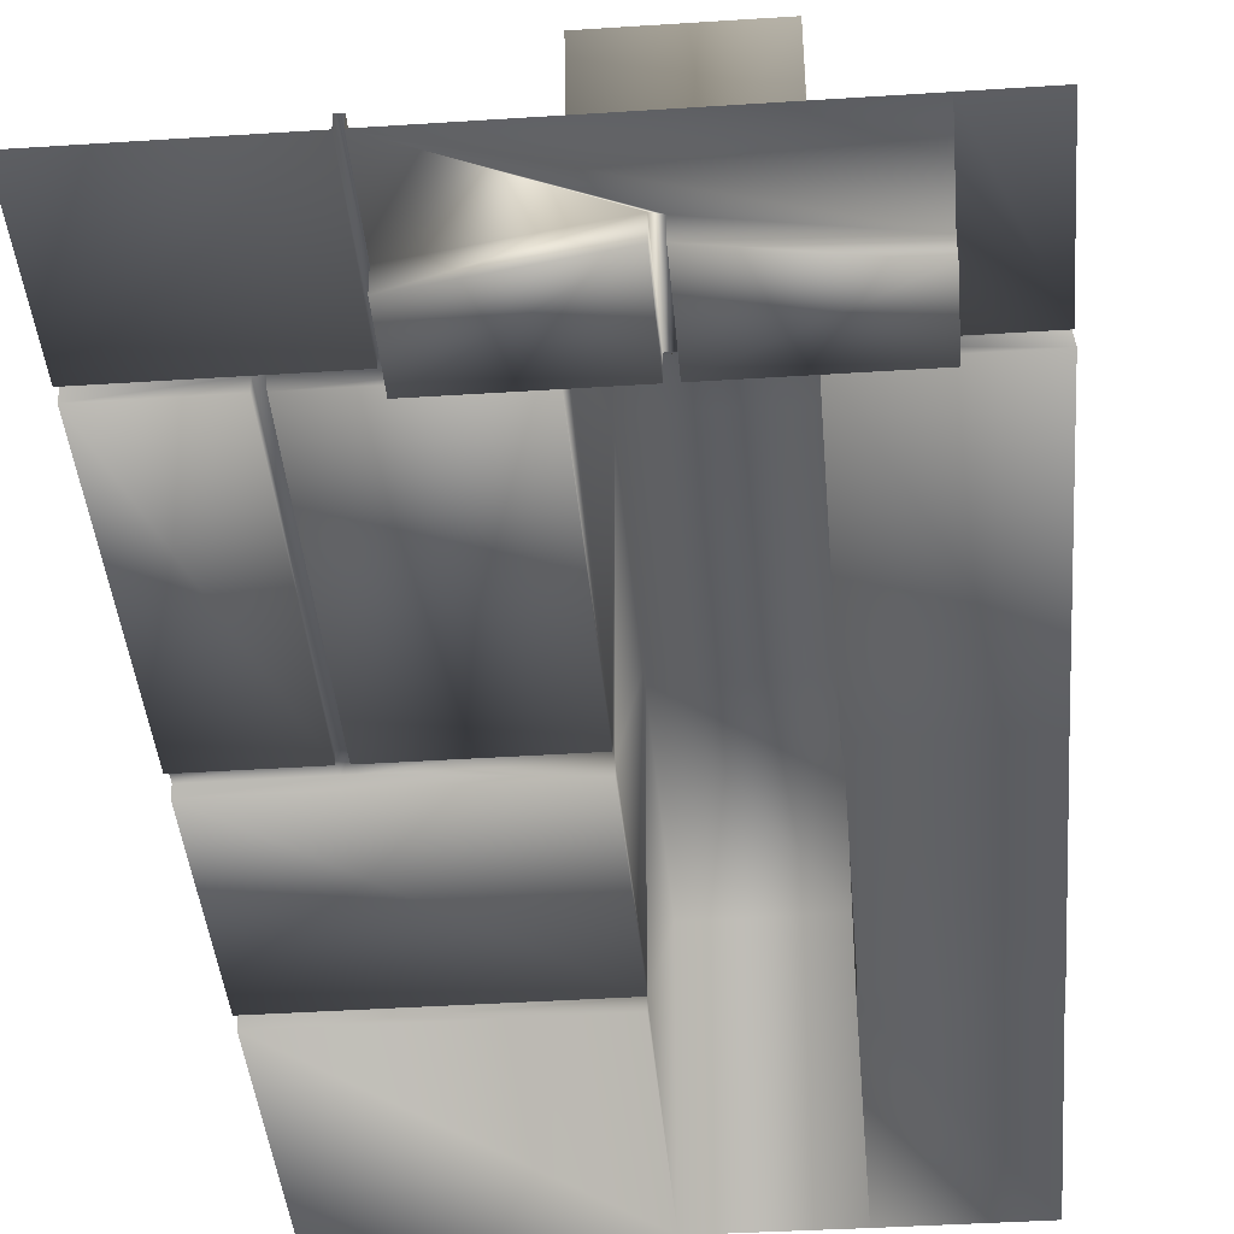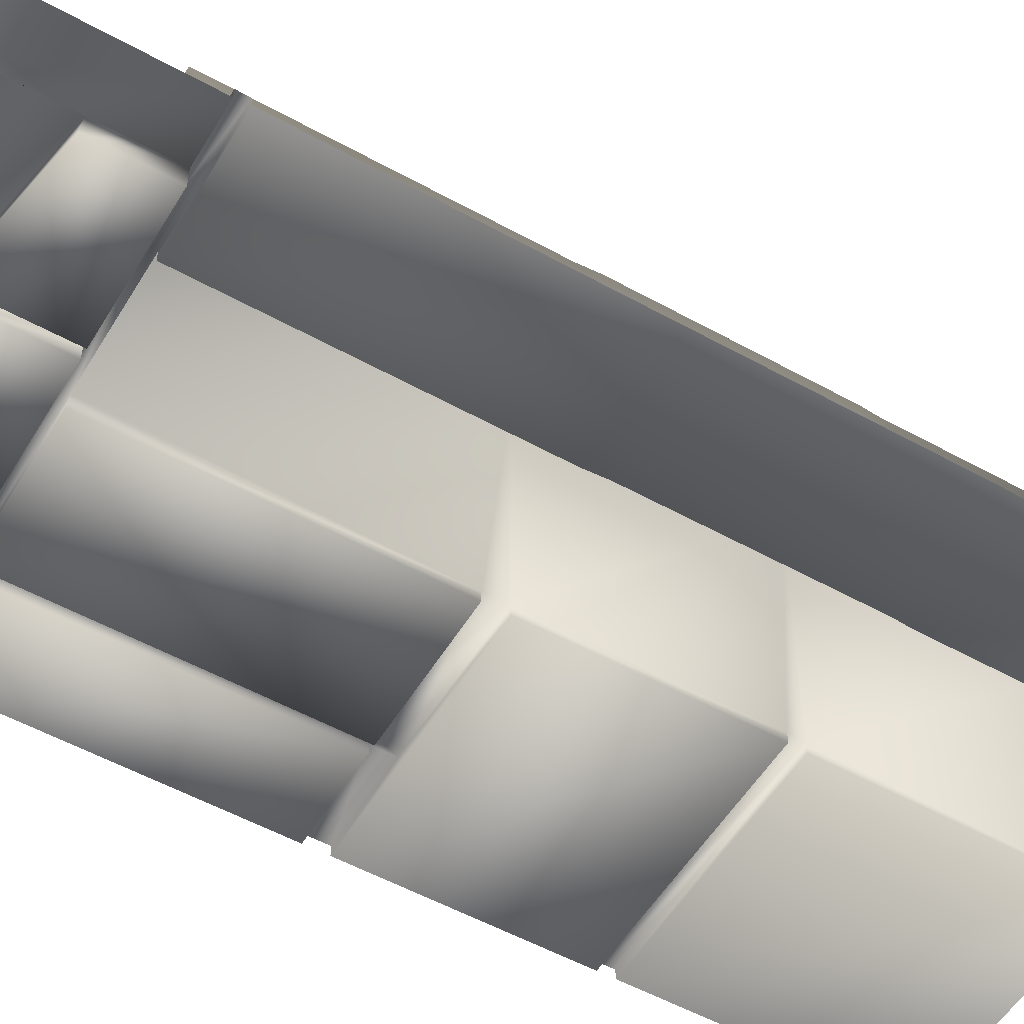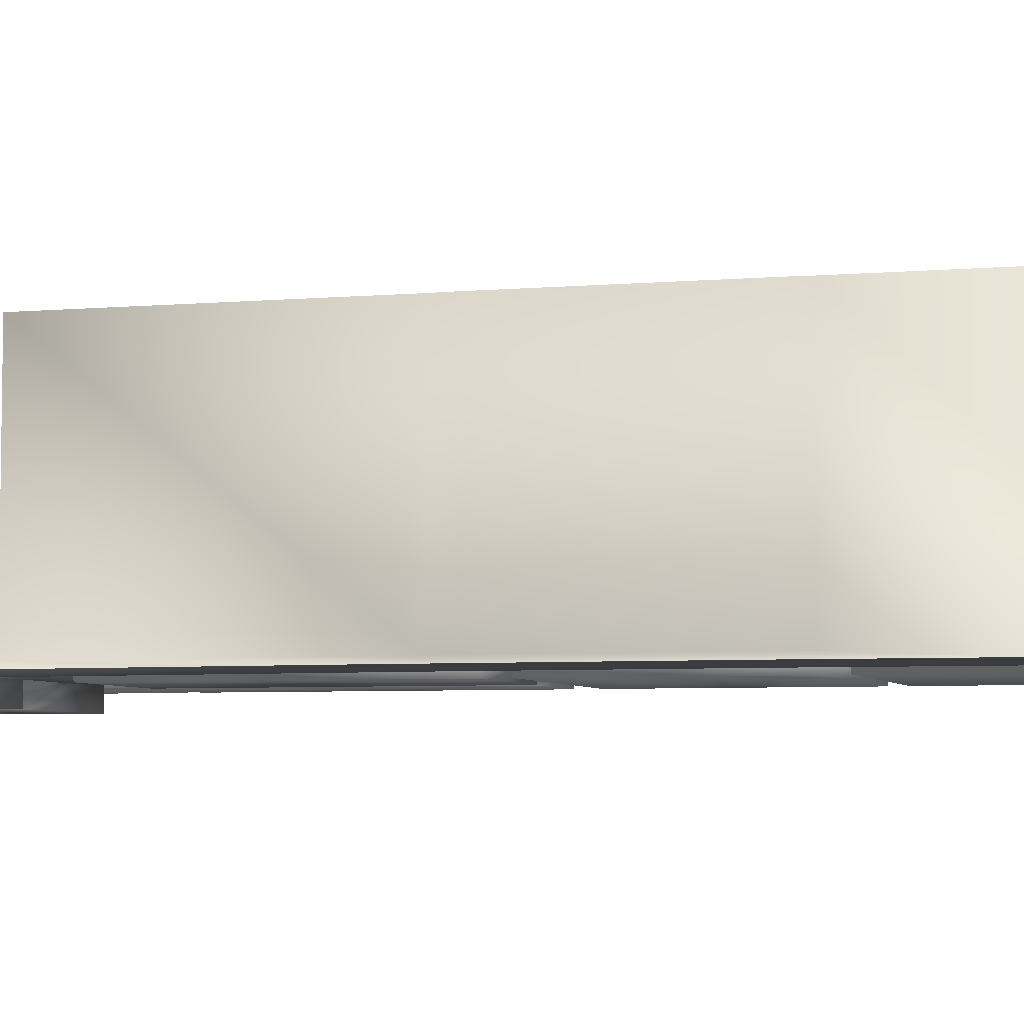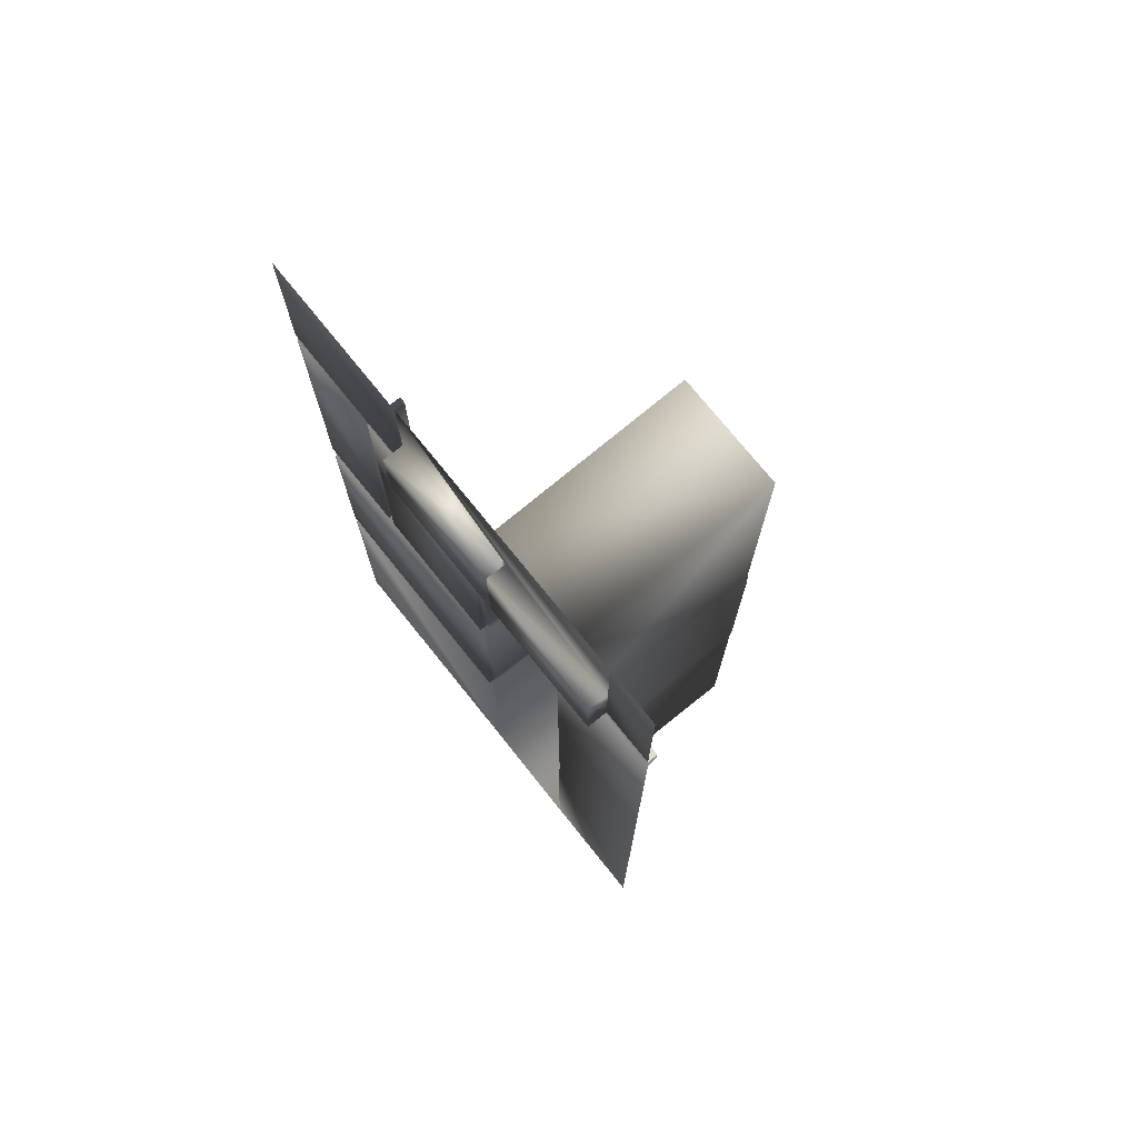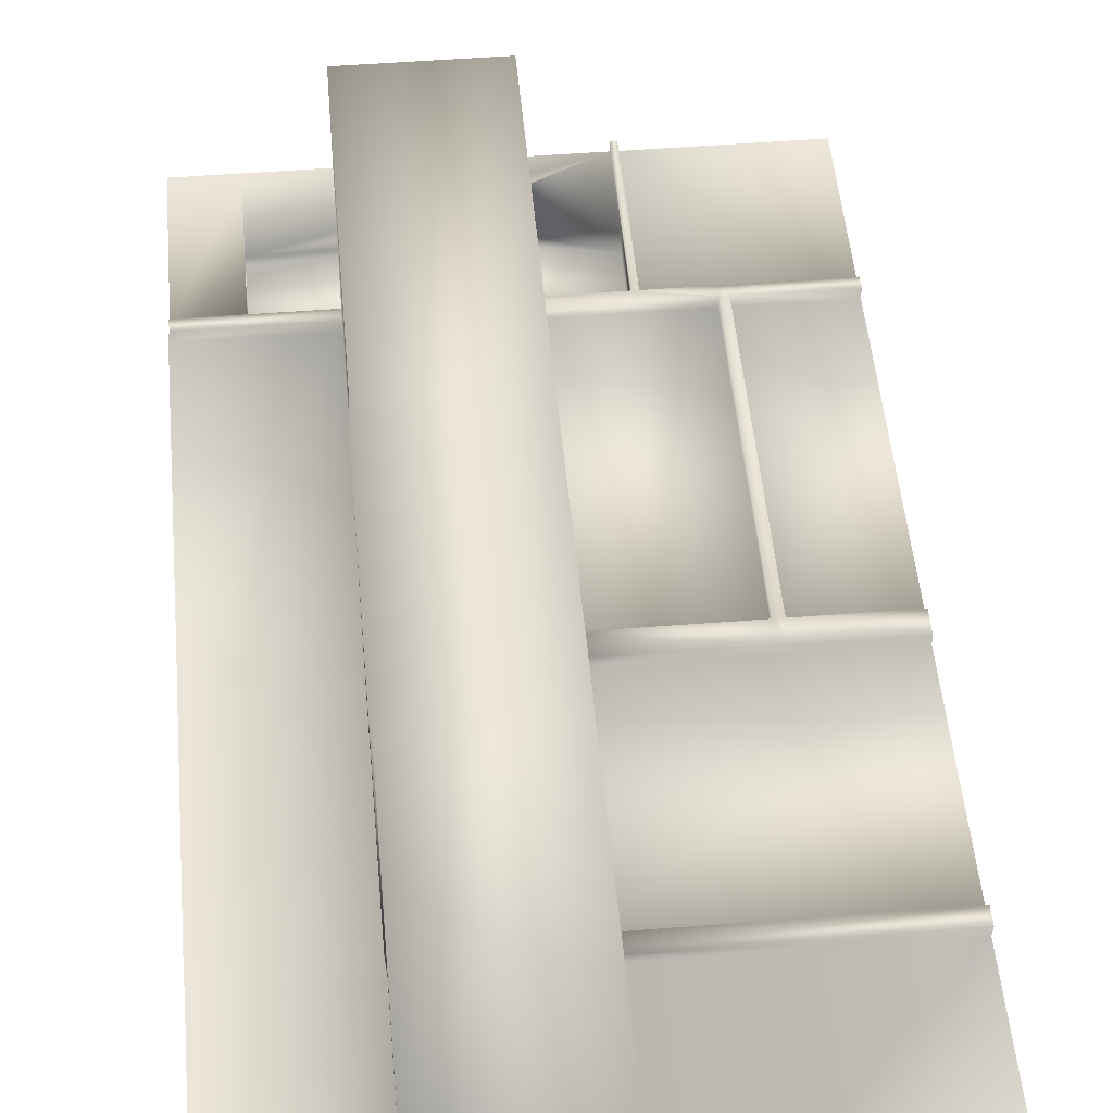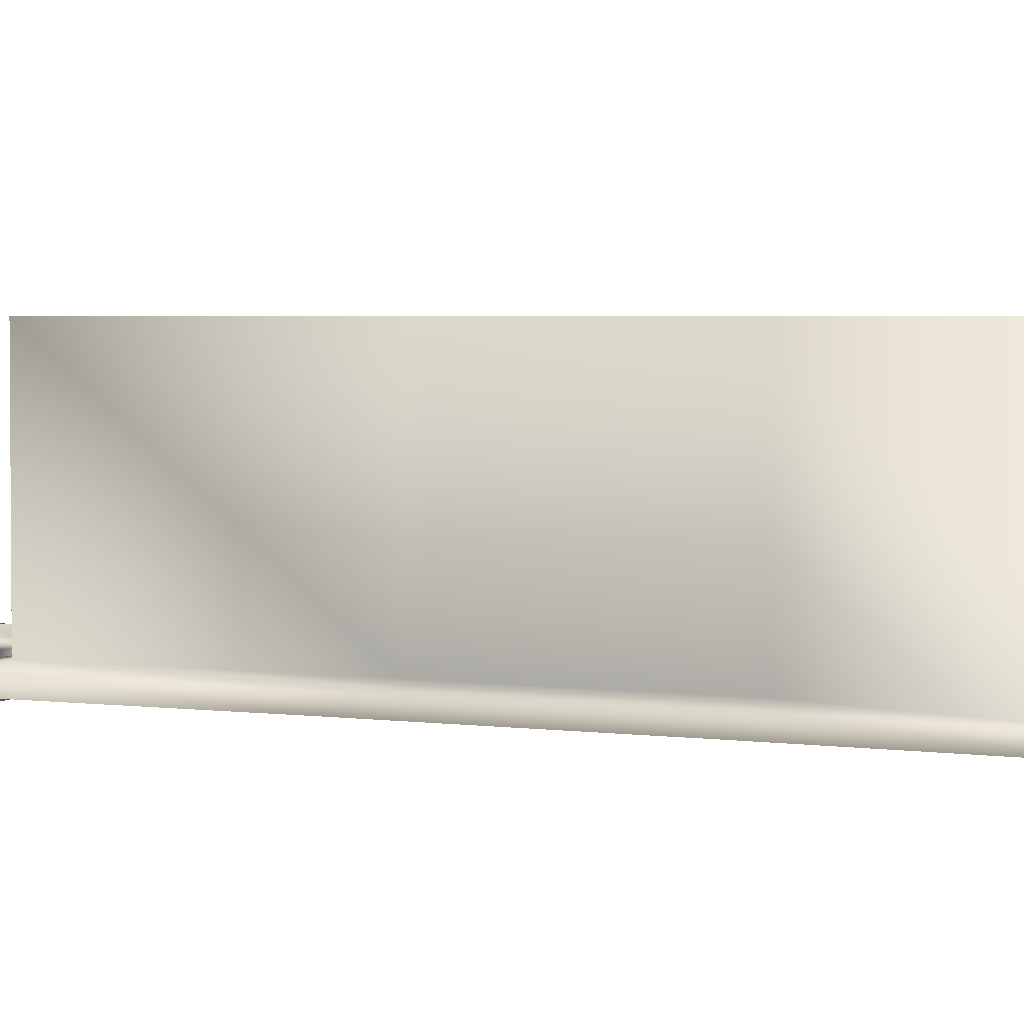
<metadata>
{"format":"obj","ext":"obj","renderer":"f3d","projection":"perspective","resolution":1024,"background":"white","views":[{"elev":-39.4,"azim":-175.3,"up":"+Z"},{"elev":-53.8,"azim":-120.6,"up":"+Z"},{"elev":-5.0,"azim":-73.9,"up":"+Z"},{"elev":74.3,"azim":-128.8,"up":"+Y"},{"elev":49.0,"azim":-5.0,"up":"+Z"},{"elev":3.5,"azim":-65.6,"up":"+Z"}]}
</metadata>
<code>
v  -19.65 -0 0
v  -19.65 20.8 -0.005
v  0 20.8 0
v  0 -0 0
v  -13.12 78.74 0
v  -13.12 71.79 -0.0027
v  -23.68 73.66 -0.0034
v  -24.38 73.48 -0.004
v  -35.01 71.61 -0.0046
v  -35.01 78.74 0
v  0 39.37 0.819
v  -7.534 39.37 0.819
v  -7.511 41.17 0.819
v  0 41.17 0.819
v  0 65.15 0.819
v  -7.576 65.24 0.819
v  -7.565 66.1 0.819
v  0 66.1 0.819
v  -7.576 41.17 -0.005
v  -7.576 65.15 -0.005
v  0 65.15 0
v  0 41.17 -0.005
v  -19.65 41.17 -0.005
v  -19.65 65.15 -0.005
v  -8.229 65.15 -0.005
v  -8.229 41.17 -0.005
v  -13.12 66.1 0.819
v  -13.12 78.74 0.819
v  -12.66 78.74 0.819
v  -12.67 66.1 0.819
v  -19.65 20.8 0.819
v  -19.65 39.37 -0.005
v  -19.74 22.1 -0.005
v  -19.74 22.1 0.819
v  -19.65 39.37 0.819
v  0 39.37 0
v  -35.01 66.1 -0.0083
v  -24.38 66.1 -0.0073
v  -23.68 66.1 -0.0062
v  -13.12 66.1 -0.005
v  -29.66 66.1 0.819
v  -8.183 65.22 0.819
v  -8.229 41.18 0.8188
v  -12.66 78.74 -0.005
v  0 78.74 0
v  0 66.1 -0.005
v  -12.66 66.1 -0.005
v  0 22.1 -0.005
v  0.0516 20.8 0.8174
v  0.0516 22.1 0.8174
v  -19.65 41.17 0.819
v  -19.99 65.15 0.8157
v  -19.65 39.37 19.66
v  -19.65 41.17 19.66
v  -19.65 -0 19.66
v  -19.65 20.8 19.66
v  -19.63 22.1 19.66
v  -19.65 65.15 19.66
v  -29.56 -0 -0.0465
v  -29.57 -0 19.66
v  -29.57 65.15 19.66
v  -29.66 65.15 0.7853
v  -29.68 39.37 19.66
v  -29.57 41.17 19.66
v  -29.57 20.8 19.66
v  -29.66 22.1 19.66
v  -8.189 66.1 0.819
v  -8.266 39.37 0.819
v  -29.68 39.37 0.8346
v  -29.57 41.17 0.8346
v  -29.57 20.8 0.8346
v  -29.66 22.1 0.8346
v  -29.68 39.37 -0.01
v  -29.57 41.17 -0.01
v  -29.57 20.8 -0.01
v  -29.66 22.1 -0.01
v  -29.66 65.15 -0.0593
v  -39.42 66.1 -0.0083
v  -39.42 78.74 0
v  -39.41 65.15 0.7853
v  -39.42 66.1 0.819
v  -39.52 65.15 -0.0593
v  -39.44 39.37 -0.01
v  -39.43 41.17 -0.01
v  -39.37 -0 -0.0465
v  -39.38 20.8 -0.01
v  -39.41 22.1 -0.01
v  -24.38 66.1 -1.624
v  -35.01 66.1 -1.625
v  -35.01 71.79 -1.621
v  -24.38 73.66 -1.621
v  -23.68 73.66 -1.62
v  -13.12 71.79 -1.619
v  -13.12 66.1 -1.621
v  -23.68 66.1 -1.623
o StoneWall_Window
g StoneWall_Window
f 1 2 3 4
f 5 6 7 8 9 10
f 11 12 13 14
f 15 16 17 18
f 19 20 21 22
f 23 24 25 26
f 27 28 29 30
f 2 1 31
f 32 33 34 35
f 36 12 11
f 19 22 14 13
f 21 20 16 15
f 37 38 39 40 27 41
f 42 16 13 43
f 44 45 46 47
f 33 32 36 48
f 40 6 5 28 27
f 44 47 30 29
f 3 2 31 49
f 48 50 34 33
f 20 19 13 16
f 26 25 42 43
f 24 23 51 52
f 50 49 31 34
f 26 43 51 23
f 25 24 52 42
f 51 35 53 54
f 31 1 55 56
f 35 34 57 53
f 52 51 54 58
f 34 31 56 57
f 55 1 59 60
f 52 58 61 62
f 54 53 63 64
f 56 55 60 65
f 53 57 66 63
f 58 54 64 61
f 57 56 65 66
f 47 67 30
f 12 68 43 13
f 68 35 51 43
f 16 42 67 17
f 42 30 67
f 42 52 27 30
f 52 62 41 27
f 36 32 68 12
f 32 35 68
f 47 46 17 67
f 46 18 17
f 64 63 69 70
f 65 60 59 71
f 63 66 72 69
f 61 64 70 62
f 66 65 71 72
f 70 69 73 74
f 71 59 75
f 69 72 76 73
f 62 70 74 77
f 72 71 75 76
f 10 9 37 78 79
f 41 62 80 81
f 37 41 81 78
f 62 77 82 80
f 74 73 83 84
f 75 59 85 86
f 73 76 87 83
f 77 74 84 82
f 76 75 86 87
f 39 38 8 7
f 88 89 90 91
f 92 93 94 95
f 37 9 90 89
f 9 8 91 90
f 8 38 88 91
f 38 37 89 88
f 6 40 94 93
f 40 39 95 94
f 39 7 92 95
f 7 6 93 92

</code>
